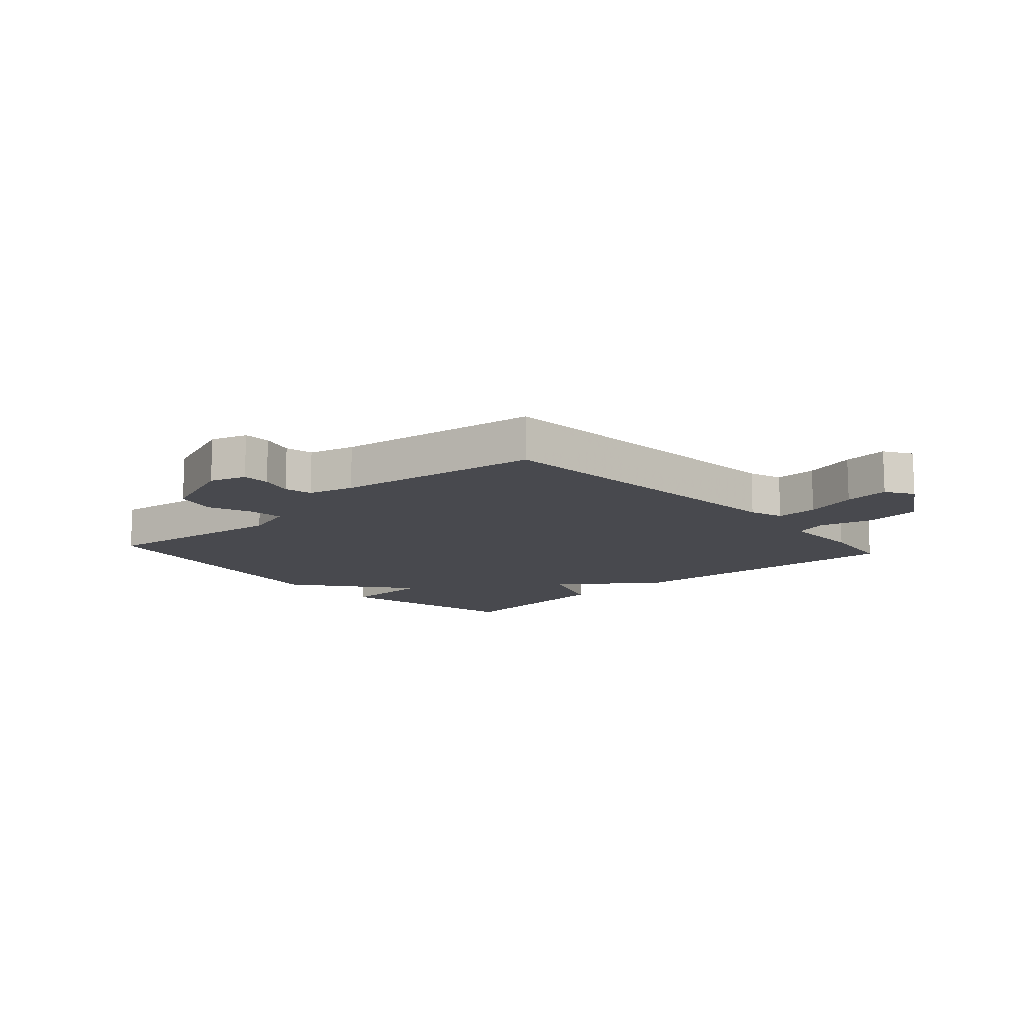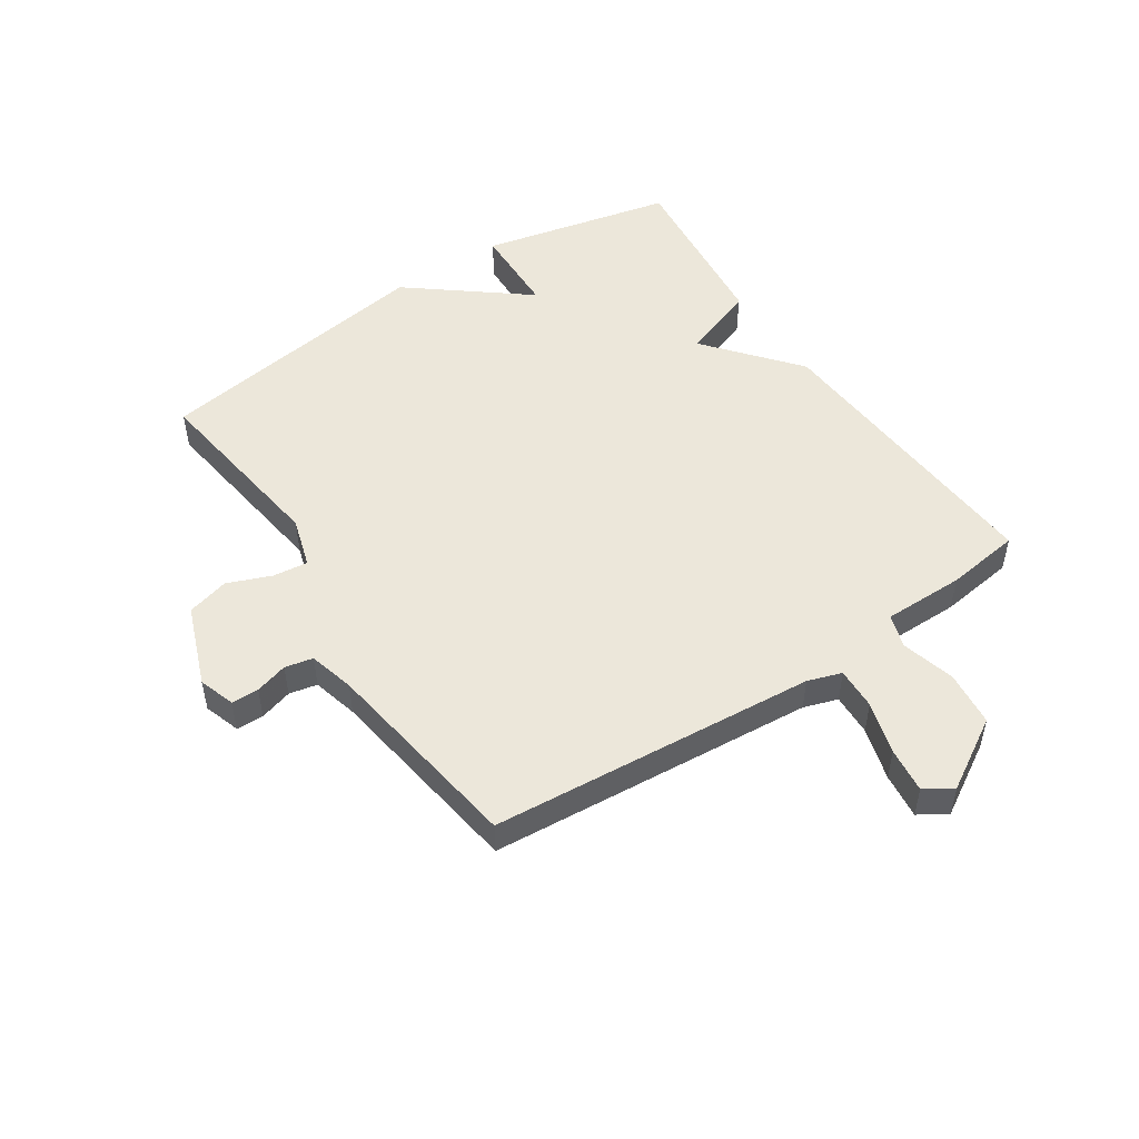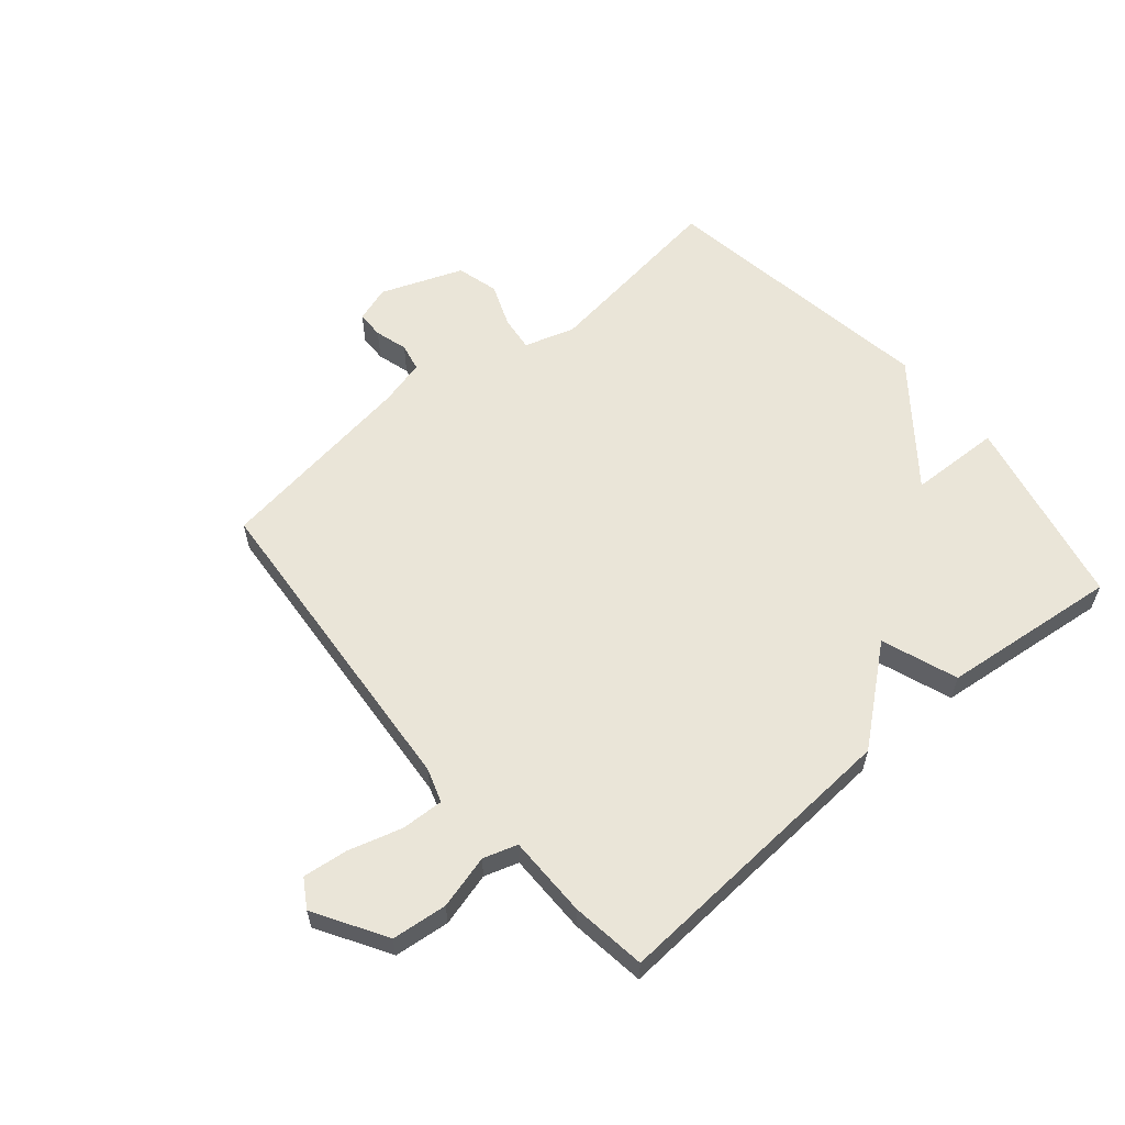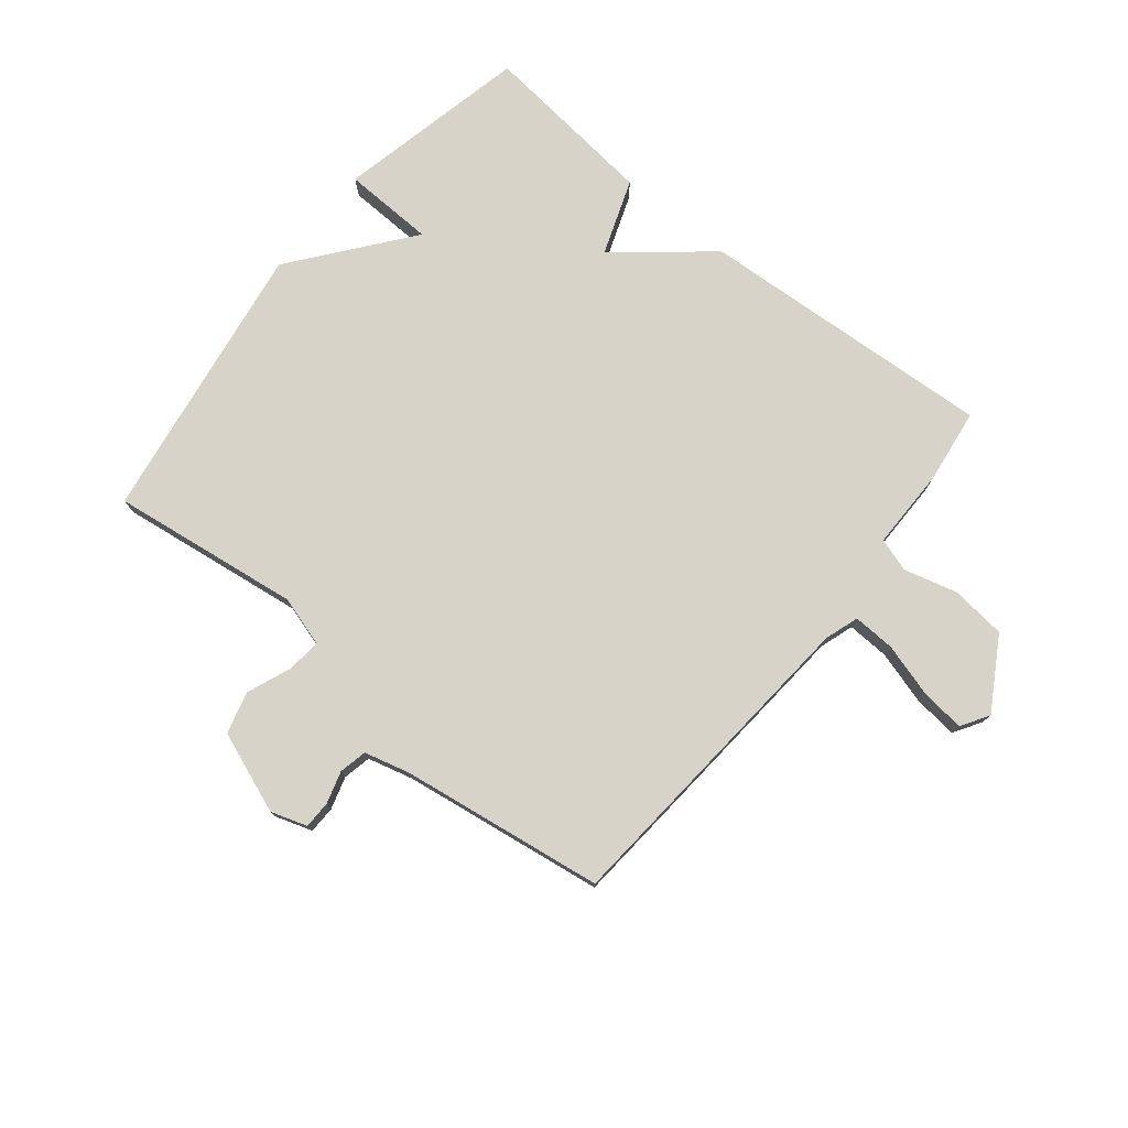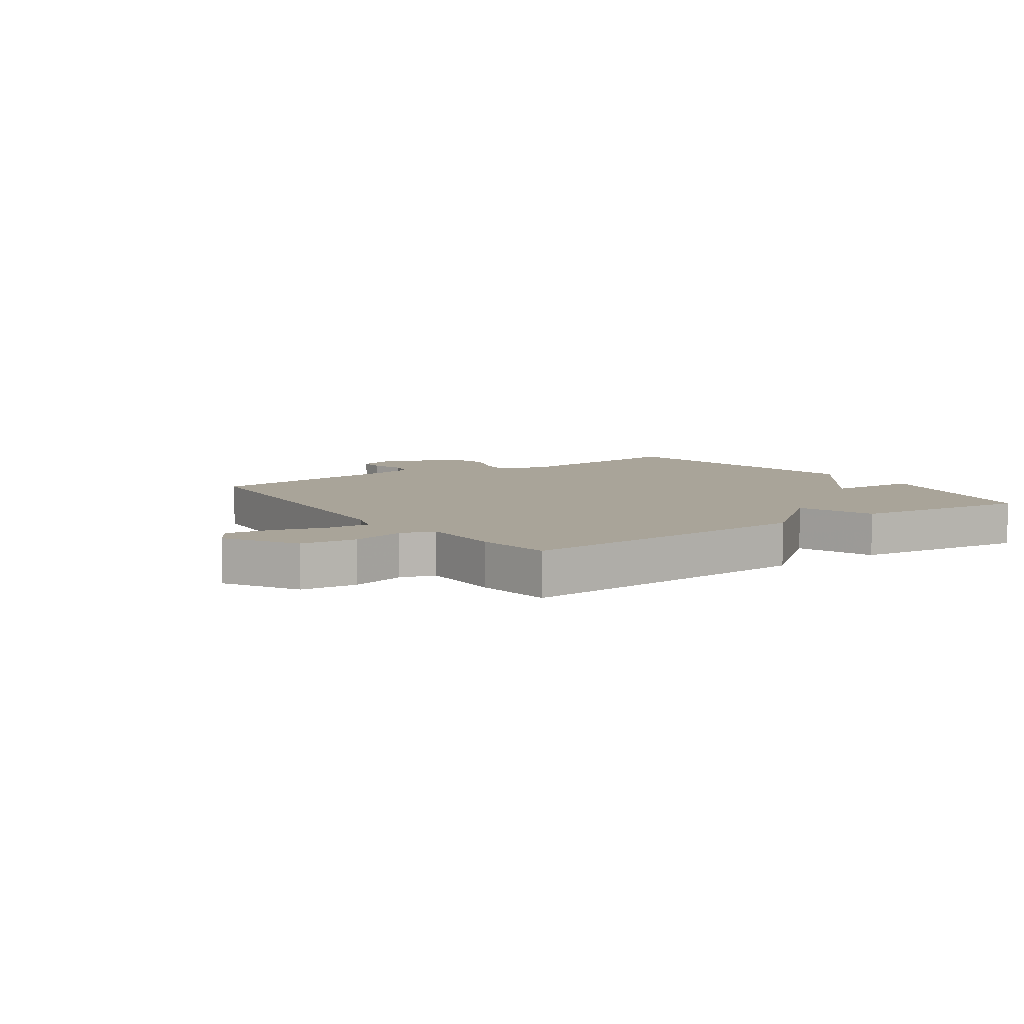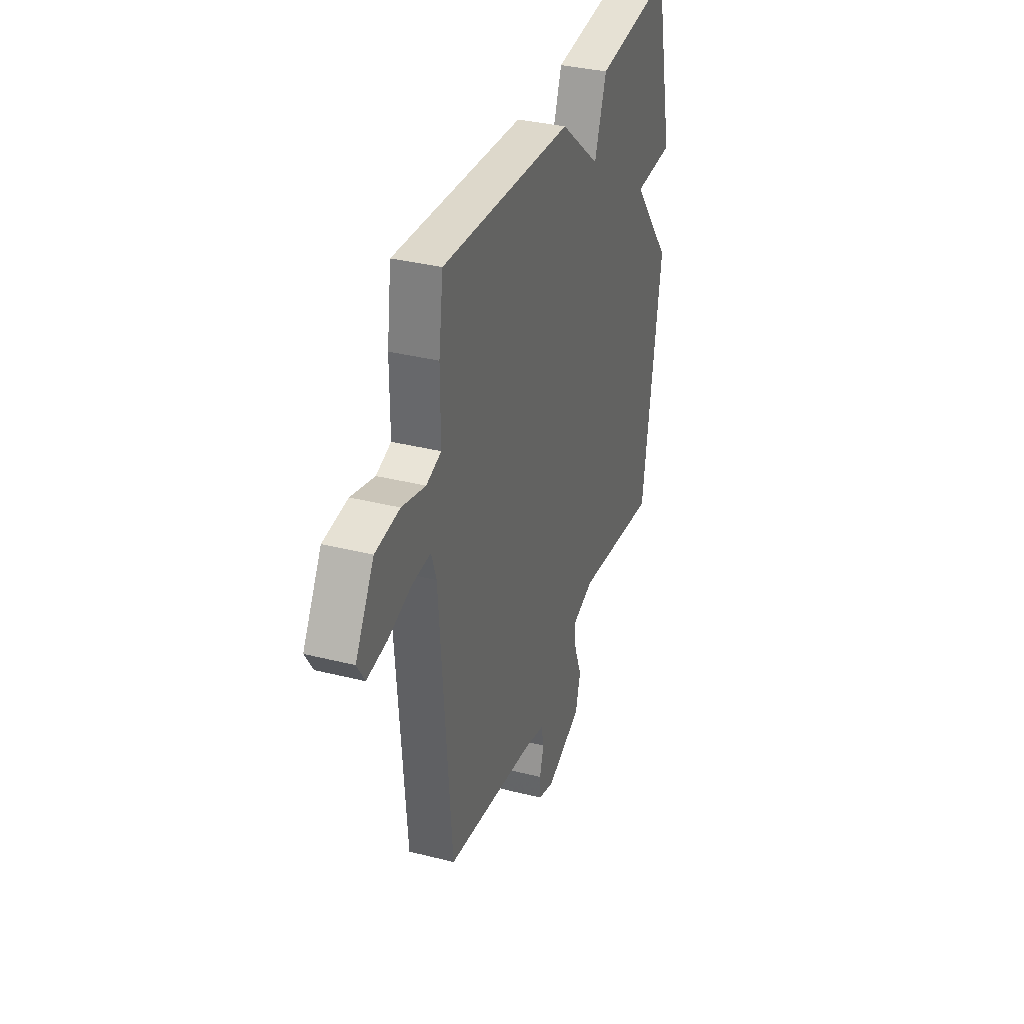
<metadata>
{"format":"obj","ext":"obj","renderer":"f3d","projection":"perspective","resolution":1024,"background":"white","views":[{"elev":-12.6,"azim":-138.0,"up":"+Y"},{"elev":50.5,"azim":-123.6,"up":"+Y"},{"elev":59.1,"azim":-40.2,"up":"+Y"},{"elev":76.8,"azim":-141.0,"up":"+Y"},{"elev":7.3,"azim":-34.5,"up":"+Y"},{"elev":34.4,"azim":-71.2,"up":"+Z"}]}
</metadata>
<code>
v -0.5 0.07 -0.5
v -0.544 0.07 0.048
v -0.563 0.07 0.105
v -0.634 0.07 0.102
v -0.723 0.07 0.076
v -0.799 0.07 0.067
v -0.828 0.07 0.114
v -0.757 0.07 0.233
v -0.664 0.07 0.243
v -0.574 0.07 0.219
v -0.517 0.07 0.237
v -0.517 0.07 0.374
v -0.5 0.07 0.5
v 0.002 0.07 0.468
v 0.156 0.07 0.341
v 0.202 0.07 0.468
v 0.5 0.07 0.5
v 0.572 0.07 0.176
v 0.418 0.07 0.171
v 0.572 0.07 -0.024
v 0.5 0.07 -0.5
v 0.181 0.07 -0.457
v 0.096 0.07 -0.483
v 0.103 0.07 -0.542
v 0.132 0.07 -0.615
v 0.113 0.07 -0.686
v -0.024 0.07 -0.738
v -0.085 0.07 -0.718
v -0.086 0.07 -0.672
v -0.07 0.07 -0.617
v -0.08 0.07 -0.57
v -0.157 0.07 -0.55
v -0.5 0 -0.5
v -0.544 0 0.048
v -0.563 0 0.105
v -0.634 0 0.102
v -0.723 0 0.076
v -0.799 0 0.067
v -0.828 0 0.114
v -0.757 0 0.233
v -0.664 0 0.243
v -0.574 0 0.219
v -0.517 0 0.237
v -0.517 0 0.374
v -0.5 0 0.5
v 0.002 0 0.468
v 0.156 0 0.341
v 0.202 0 0.468
v 0.5 0 0.5
v 0.572 0 0.176
v 0.418 0 0.171
v 0.572 0 -0.024
v 0.5 0 -0.5
v 0.181 0 -0.457
v 0.096 0 -0.483
v 0.103 0 -0.542
v 0.132 0 -0.615
v 0.113 0 -0.686
v -0.024 0 -0.738
v -0.085 0 -0.718
v -0.086 0 -0.672
v -0.07 0 -0.617
v -0.08 0 -0.57
v -0.157 0 -0.55
f 28 29 30
f 27 28 30
f 26 27 30
f 25 26 30
f 24 25 30
f 23 24 30 31
f 19 20 21 22
f 19 22 23
f 17 18 19
f 16 17 19
f 15 16 19
f 23 31 32
f 19 23 32
f 15 19 32
f 15 32 1
f 14 15 1
f 13 14 1
f 12 13 1
f 11 12 1
f 8 9 10
f 7 8 10
f 6 7 10
f 5 6 10
f 4 5 10
f 11 1 2
f 11 2 3
f 3 4 10 11
f 62 61 60
f 62 60 59
f 62 59 58
f 62 58 57
f 62 57 56
f 63 62 56 55
f 54 53 52 51
f 55 54 51
f 51 50 49
f 51 49 48
f 51 48 47
f 64 63 55
f 64 55 51
f 64 51 47
f 33 64 47
f 33 47 46
f 33 46 45
f 33 45 44
f 33 44 43
f 42 41 40
f 42 40 39
f 42 39 38
f 42 38 37
f 42 37 36
f 34 33 43
f 35 34 43
f 43 42 36 35
f 1 33 34 2
f 2 34 35 3
f 3 35 36 4
f 4 36 37 5
f 5 37 38 6
f 6 38 39 7
f 7 39 40 8
f 8 40 41 9
f 9 41 42 10
f 10 42 43 11
f 11 43 44 12
f 12 44 45 13
f 13 45 46 14
f 14 46 47 15
f 15 47 48 16
f 16 48 49 17
f 17 49 50 18
f 18 50 51 19
f 19 51 52 20
f 20 52 53 21
f 21 53 54 22
f 22 54 55 23
f 23 55 56 24
f 24 56 57 25
f 25 57 58 26
f 26 58 59 27
f 27 59 60 28
f 28 60 61 29
f 29 61 62 30
f 30 62 63 31
f 31 63 64 32
f 32 64 33 1

</code>
